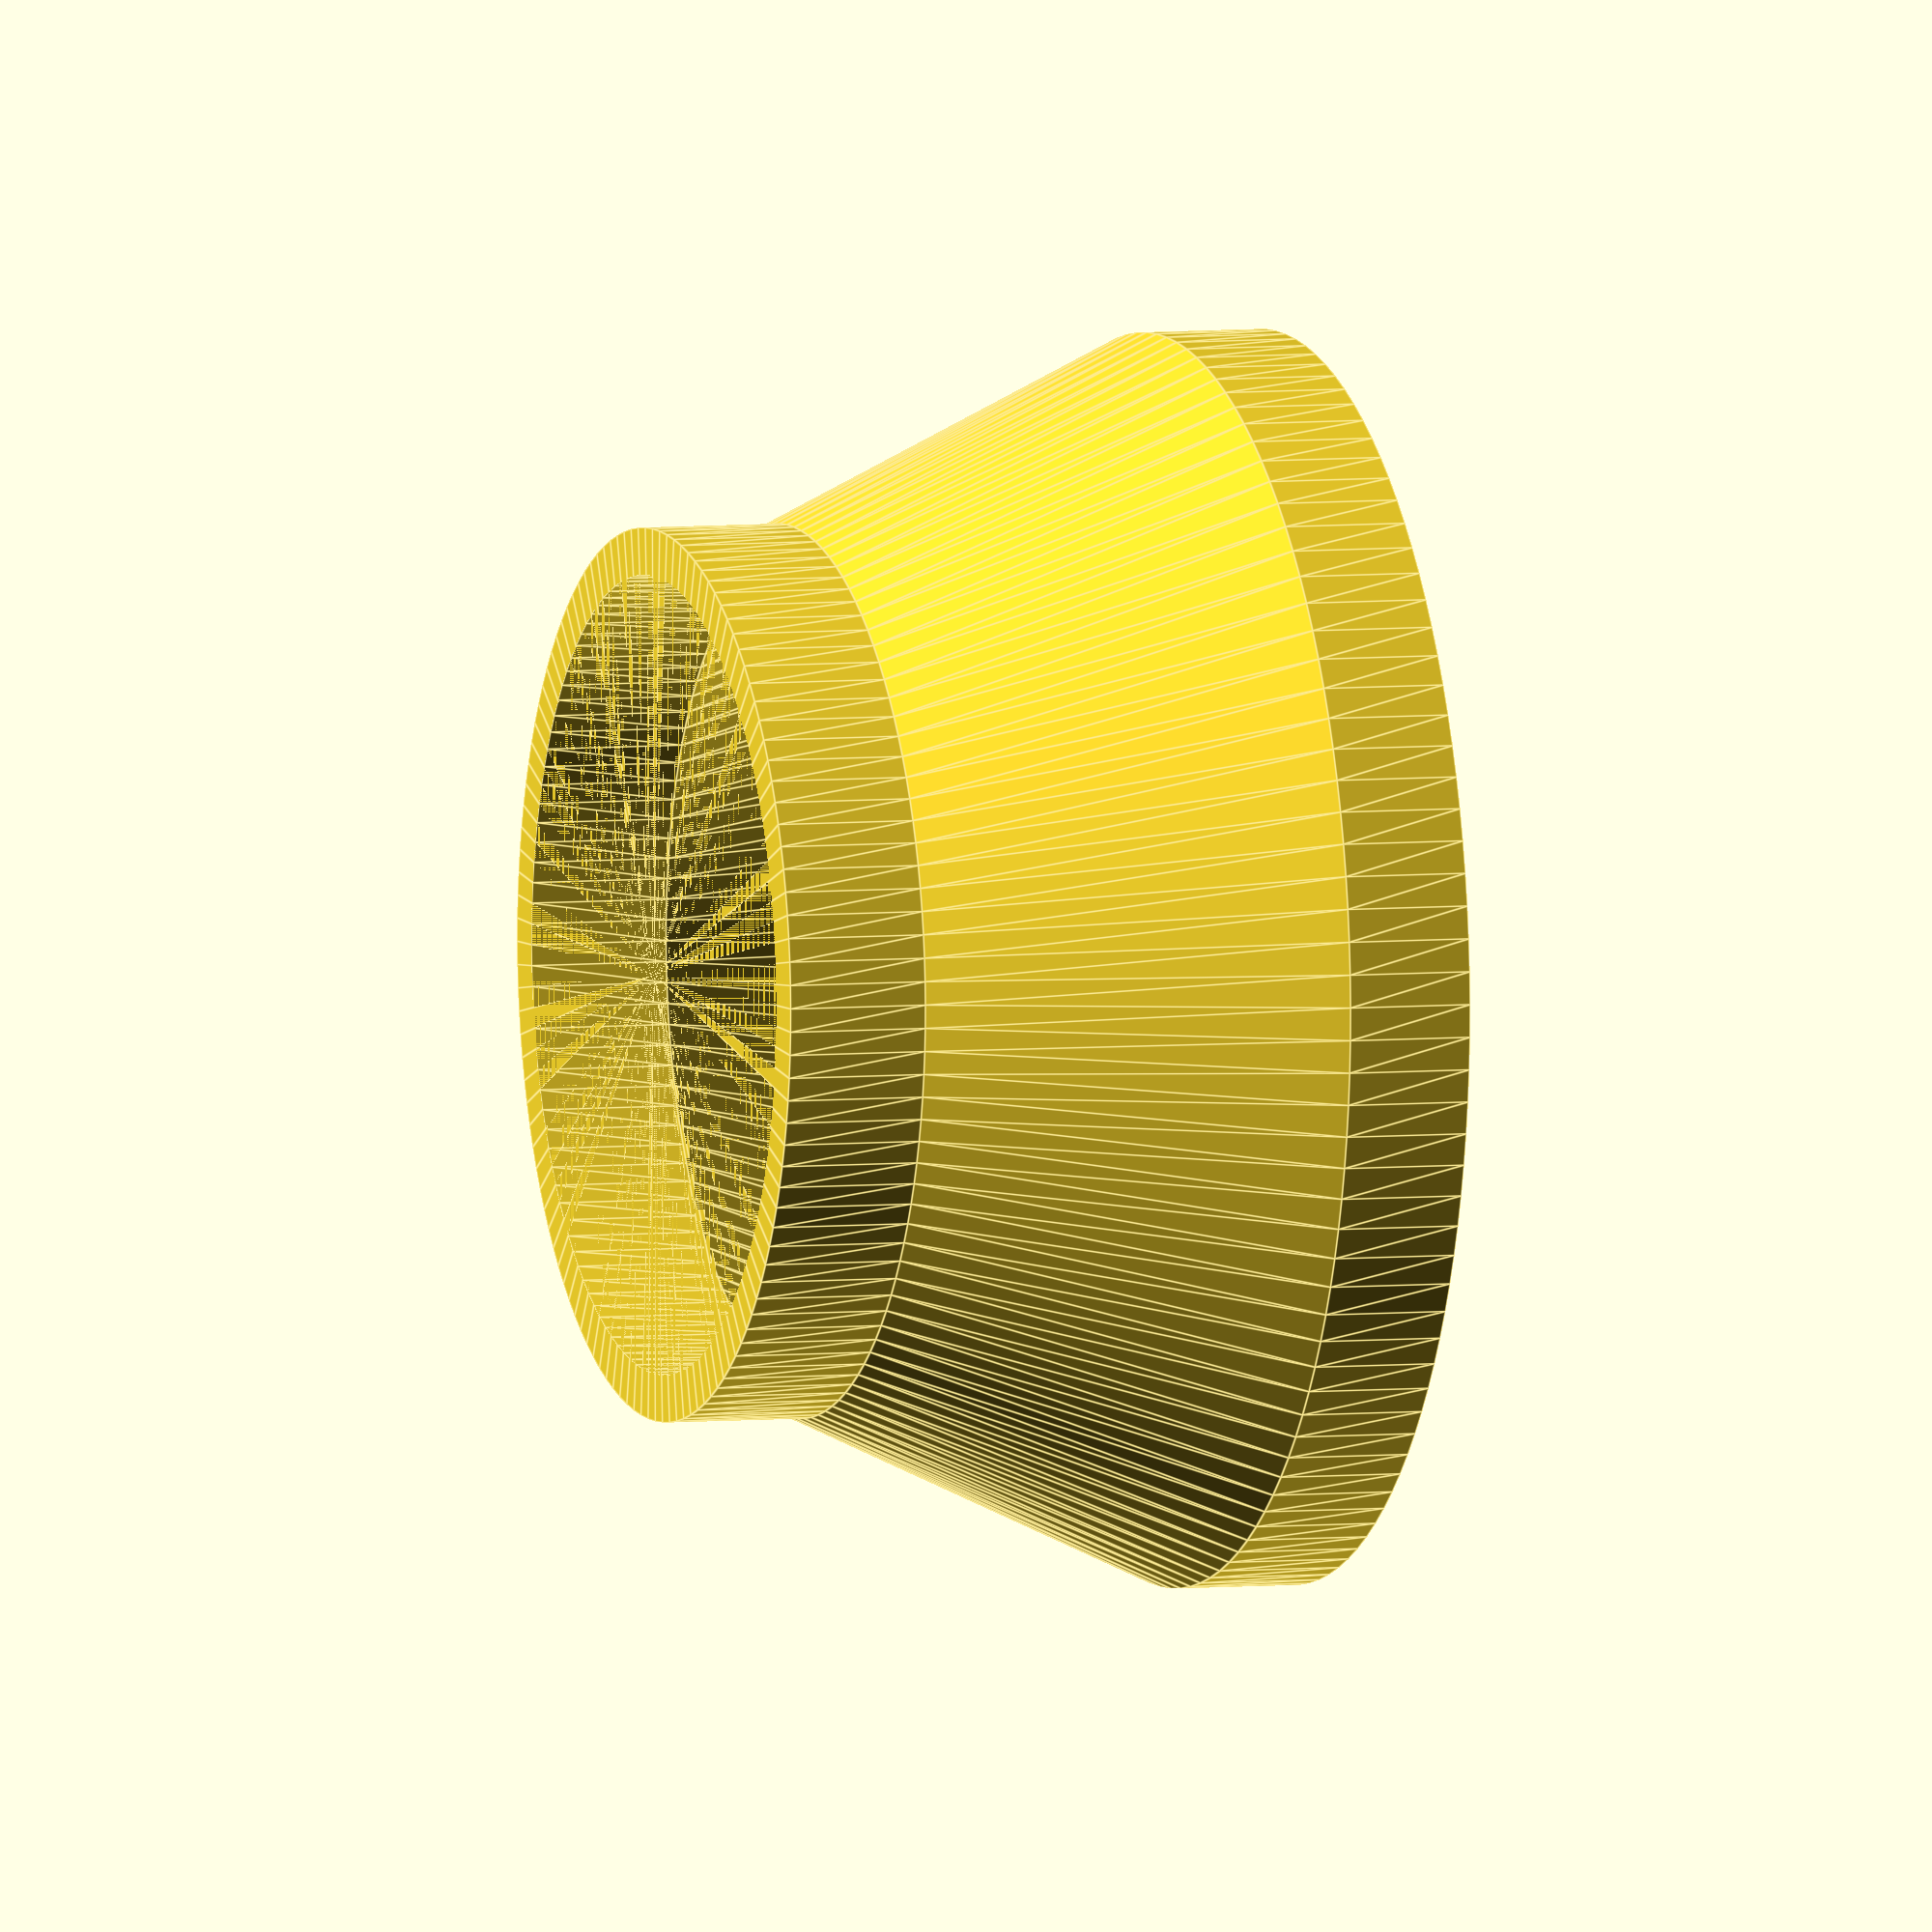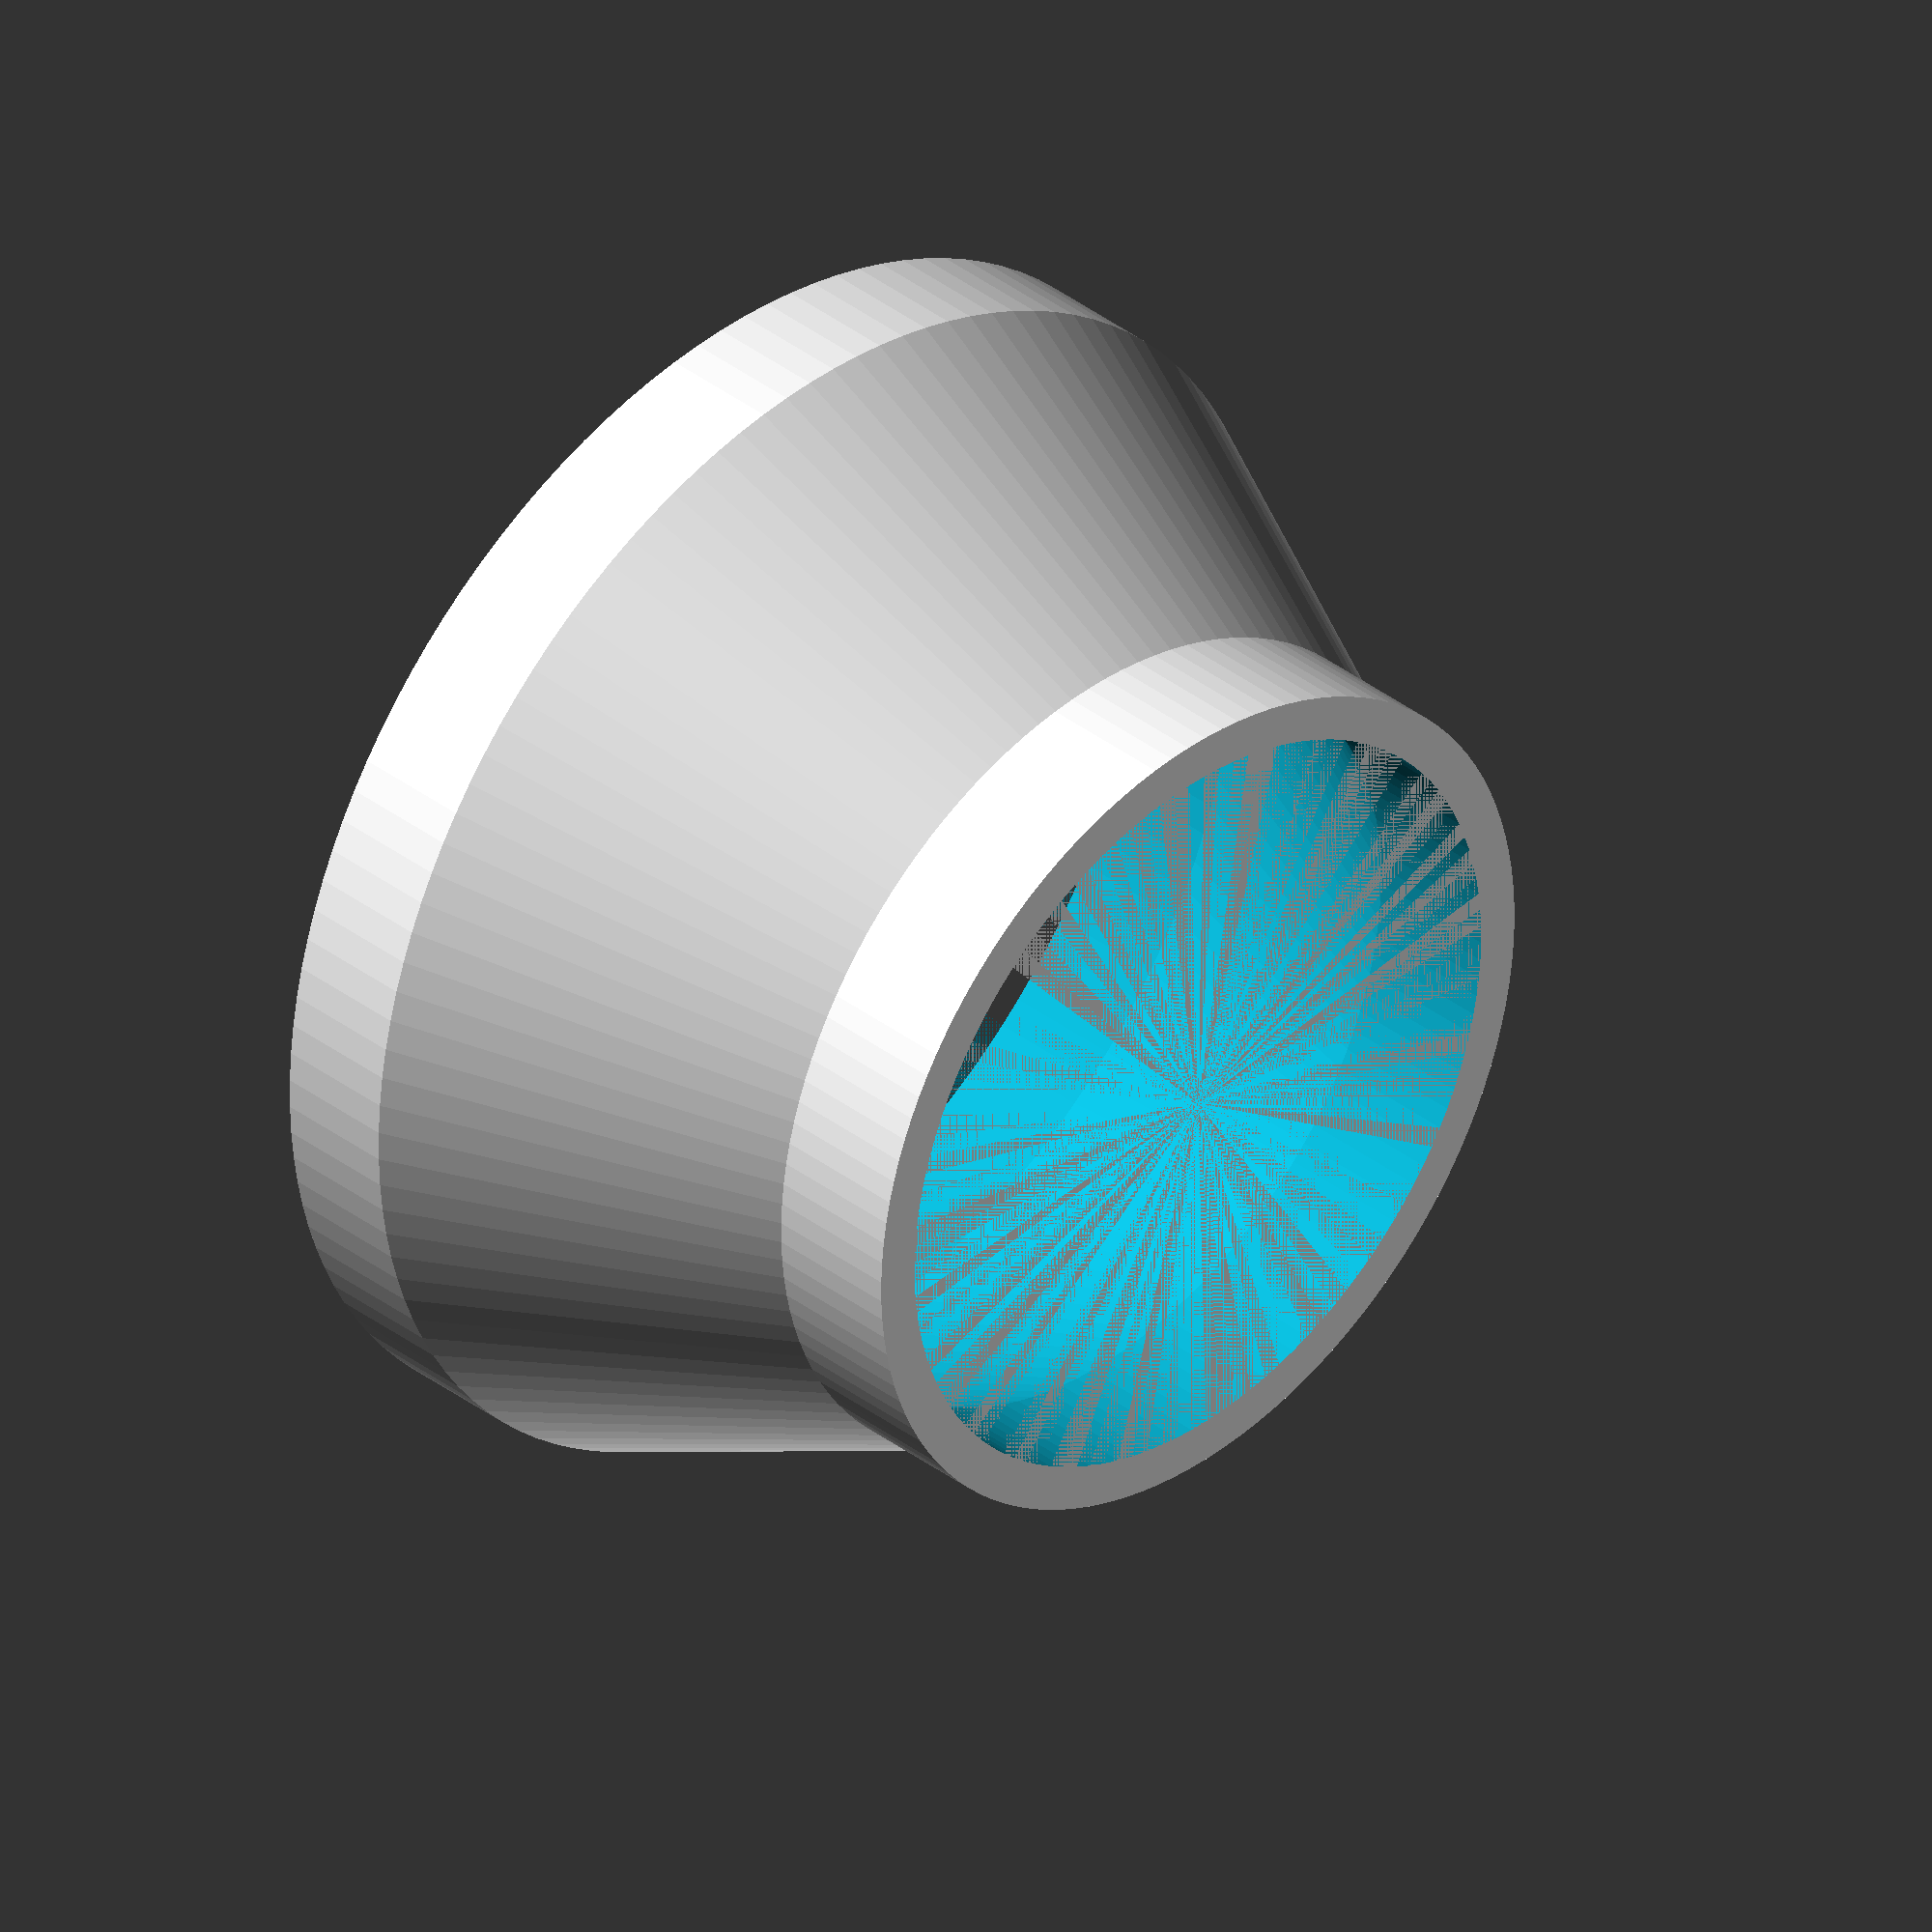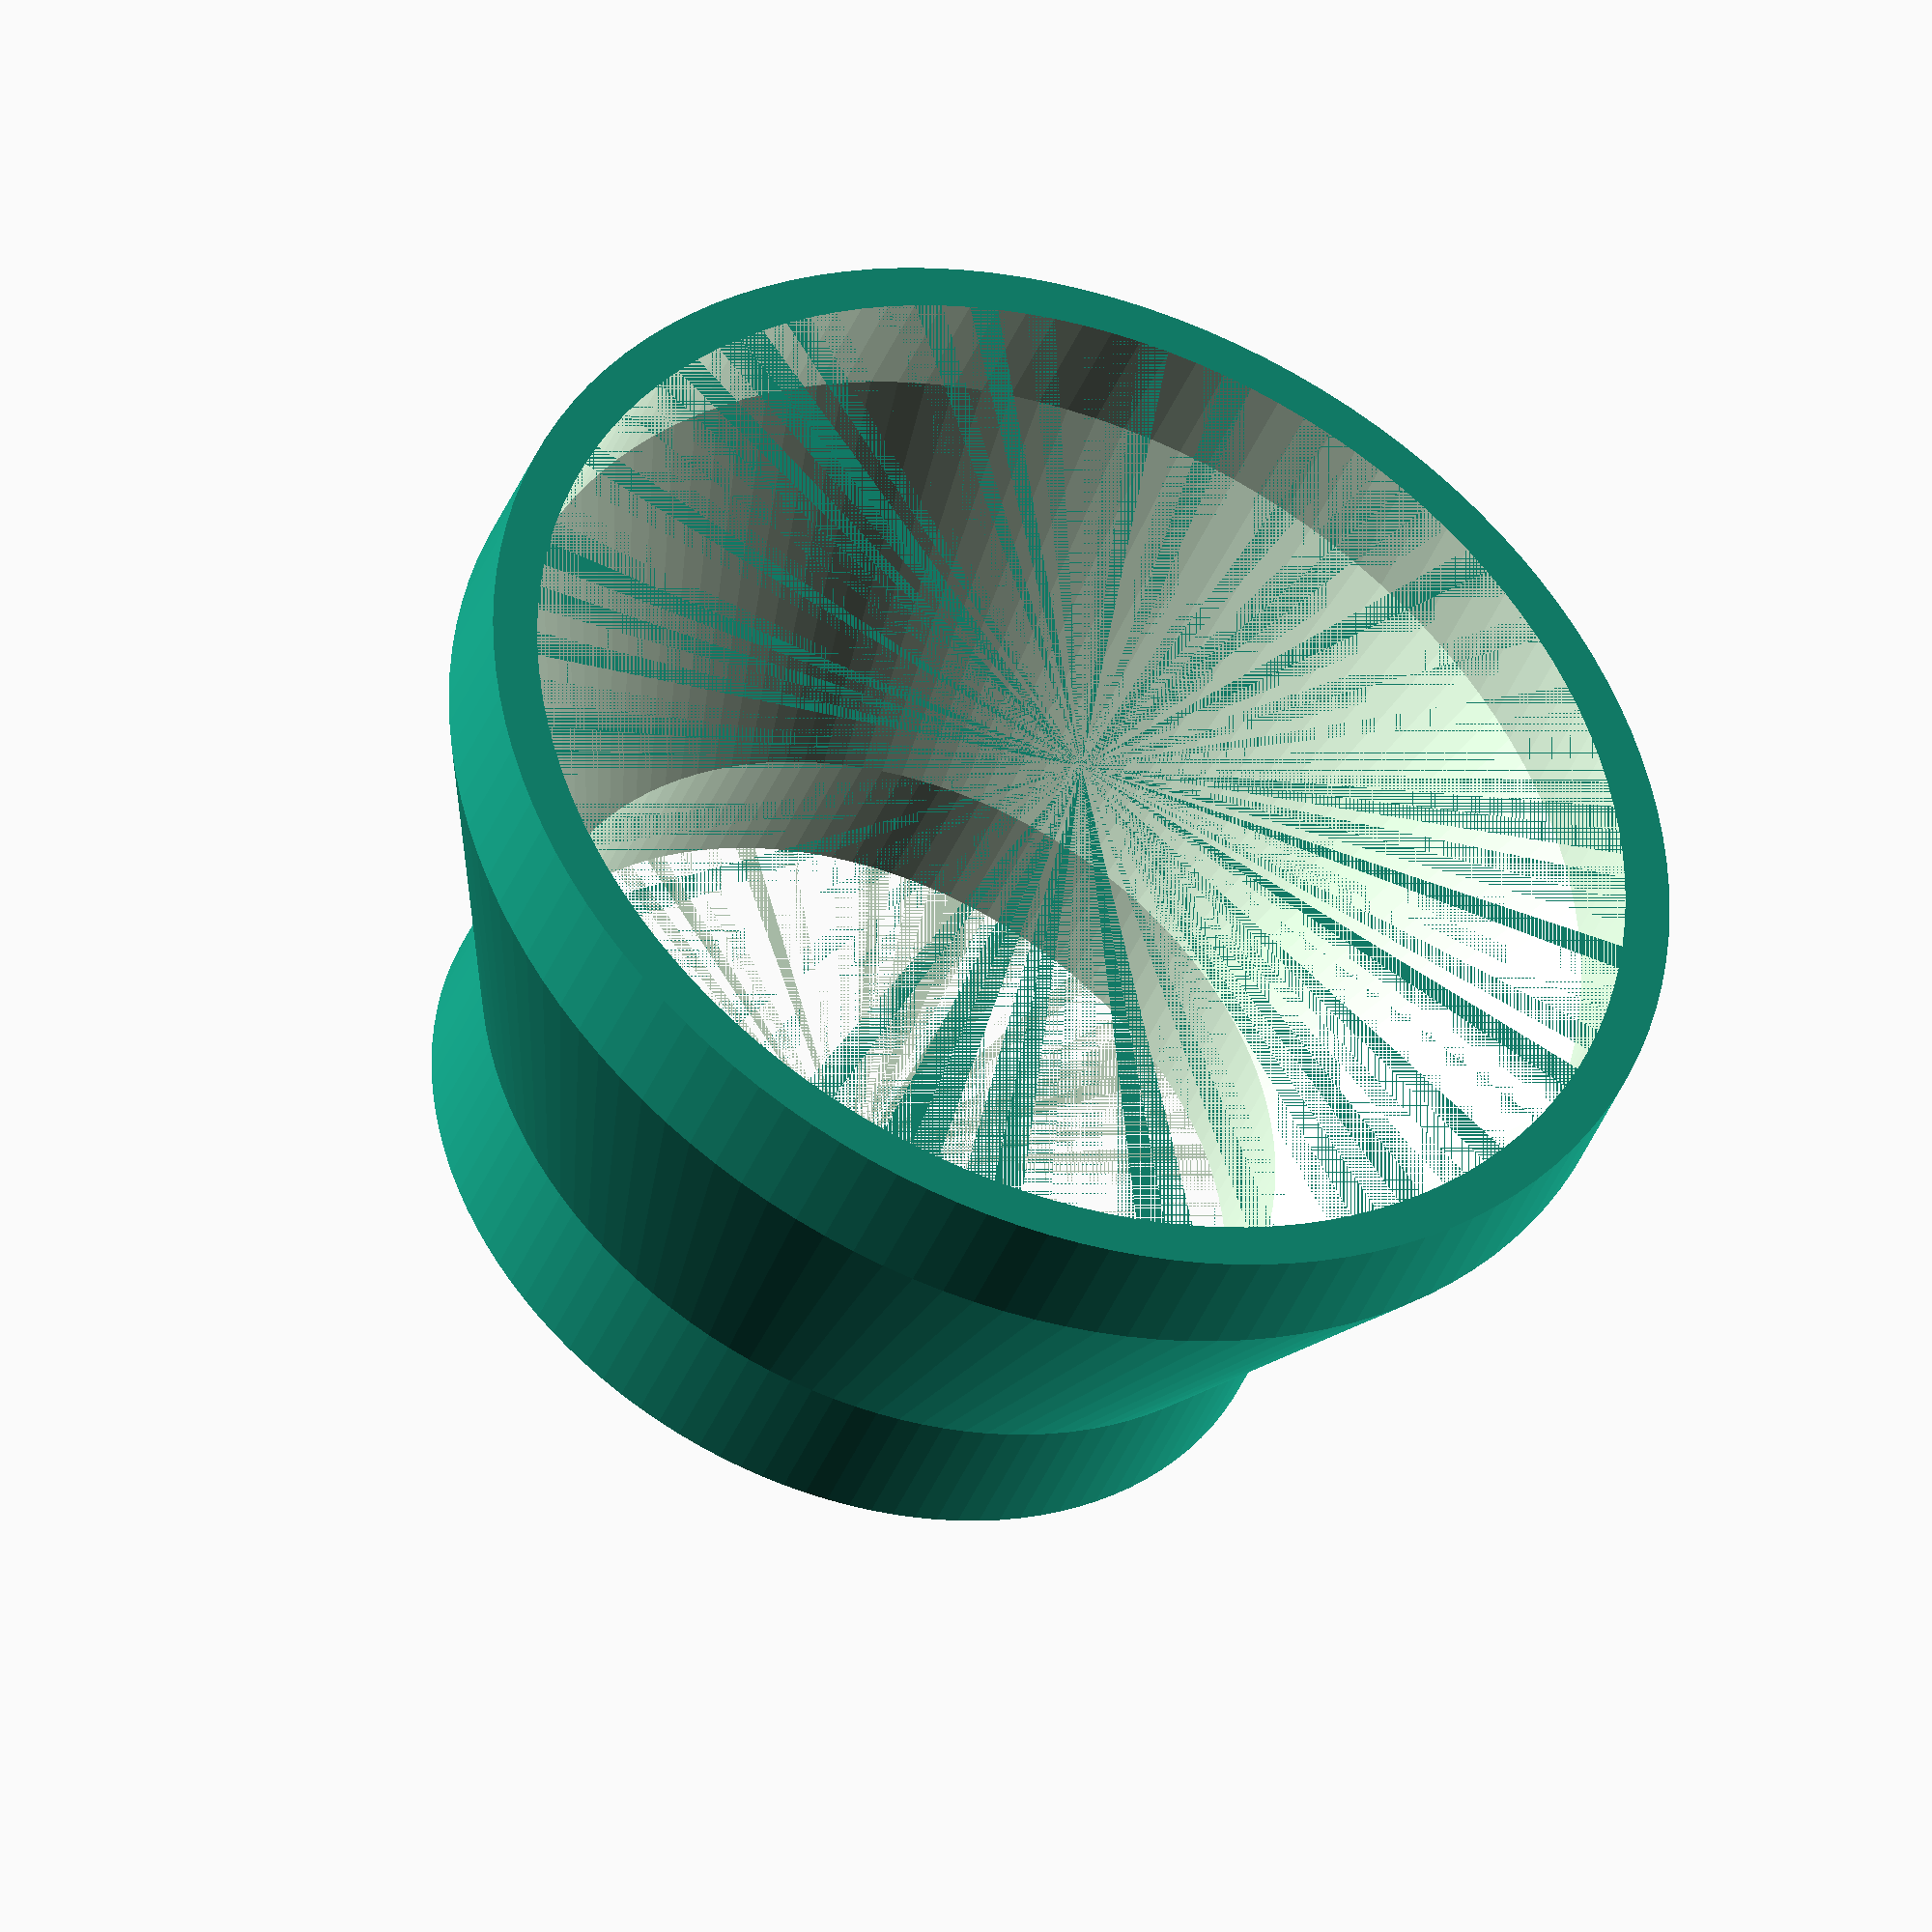
<openscad>
_fn=120;
_diaRim=80;
_riseRim=8;
_depthLip=9;
_diaLip=57;
_angle=70;
_wallThickness=3;

//cylinder(h=10, d=20);
module detergent_funnel(t=_wallThickness, dr=_diaRim, rr=_riseRim, dil=_diaLip, del=_depthLip, fn=_fn, theta=_angle ) {
    y=del*tan(theta);
    module body(t=t) {
        rotate_extrude($fn=fn) {
            polygon([
                [0, 0],
                [dil/2-t, 0],
                [dil/2-t, del],
                [dr/2-t, y+del],
                [dr/2-t, y+del+rr],
                [0, y+del+rr]
            ]);
        }
    };
    difference() {
        body(t=0);
        body(t=t);
    };
};

detergent_funnel();

</openscad>
<views>
elev=354.8 azim=3.6 roll=252.2 proj=o view=edges
elev=323.7 azim=82.7 roll=135.0 proj=o view=wireframe
elev=220.6 azim=285.2 roll=200.6 proj=o view=wireframe
</views>
